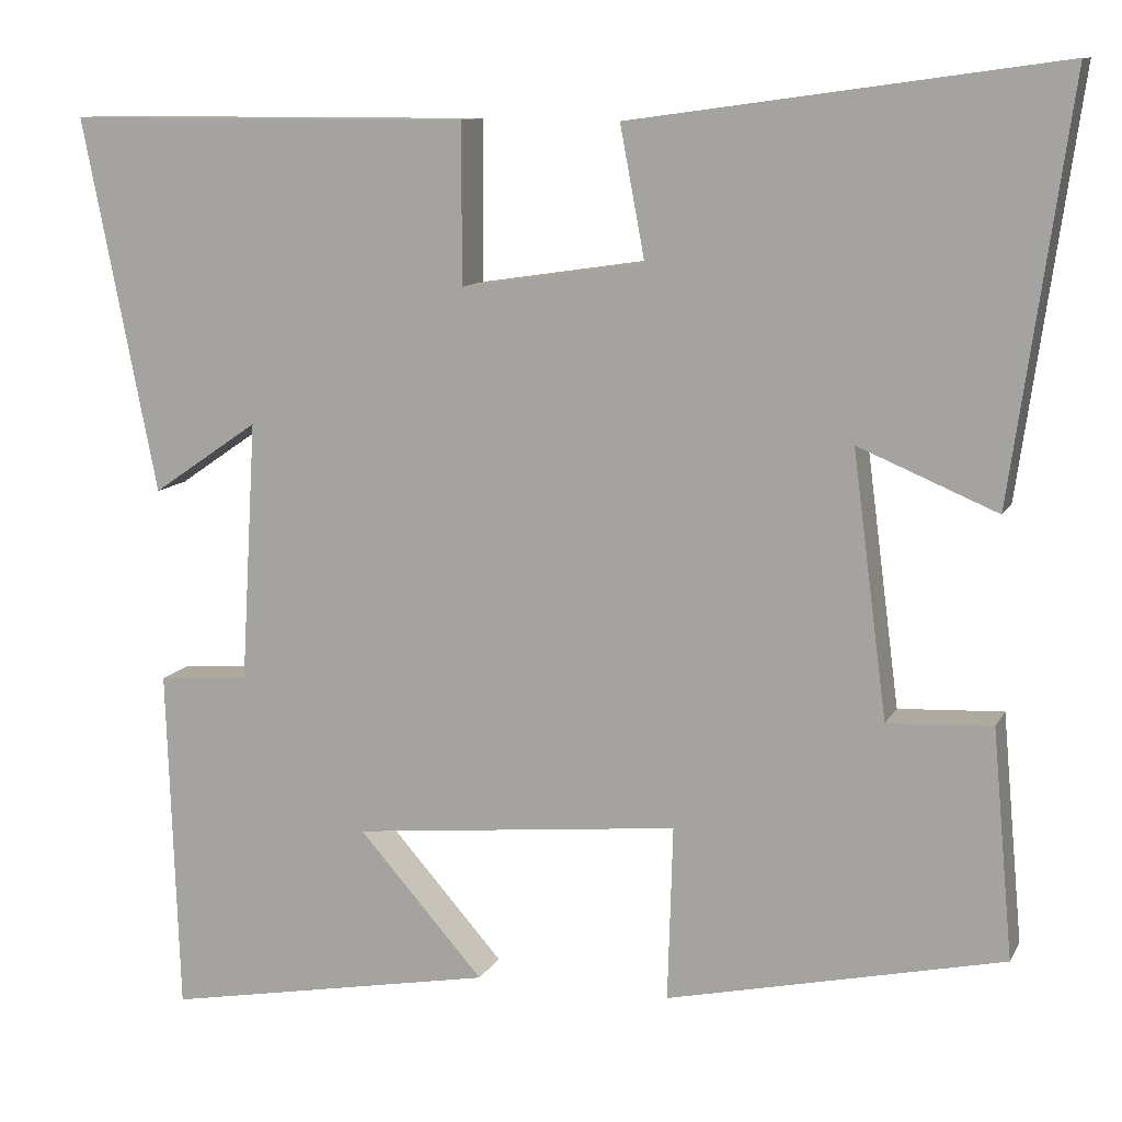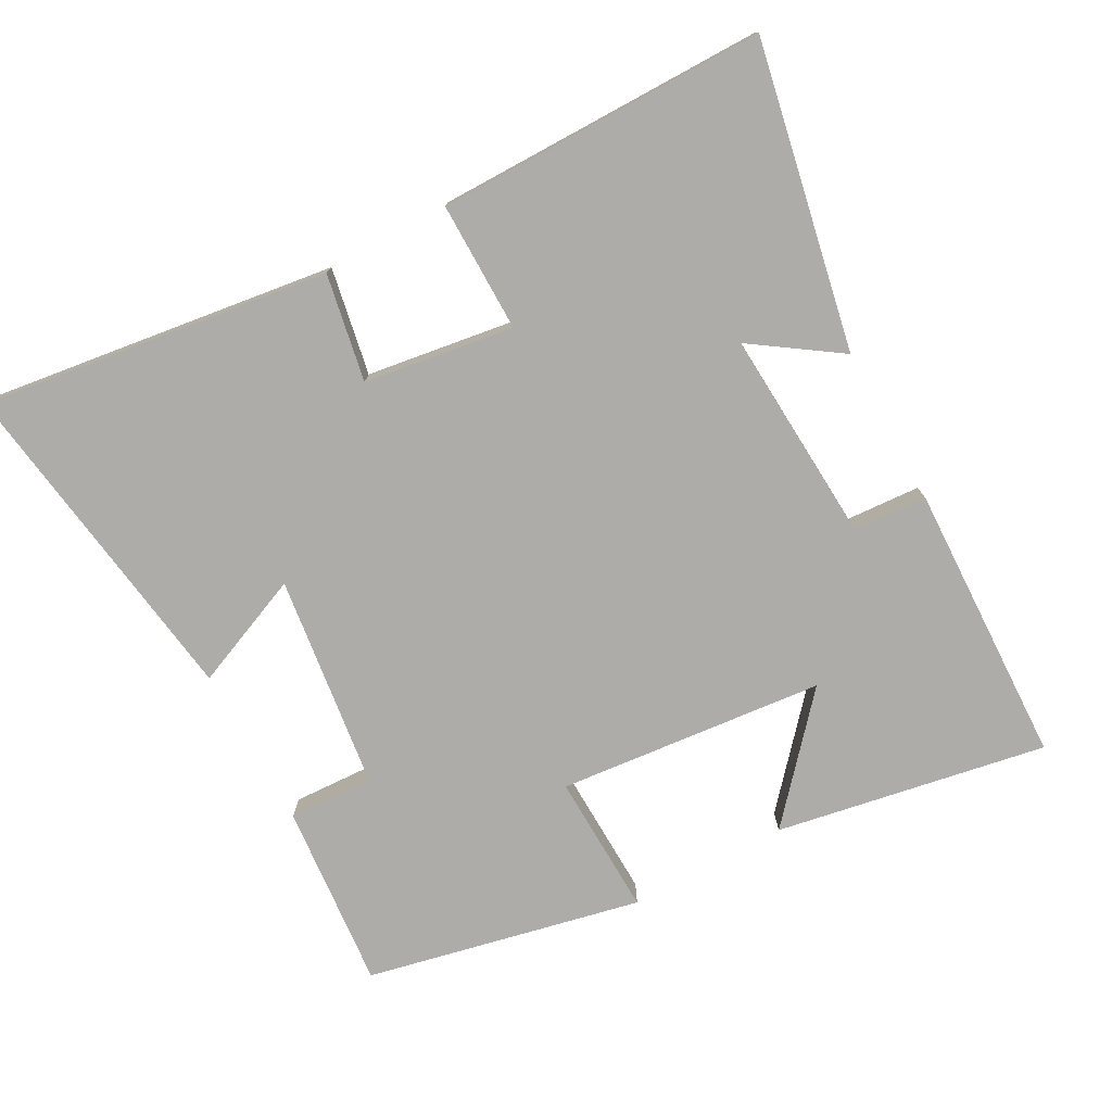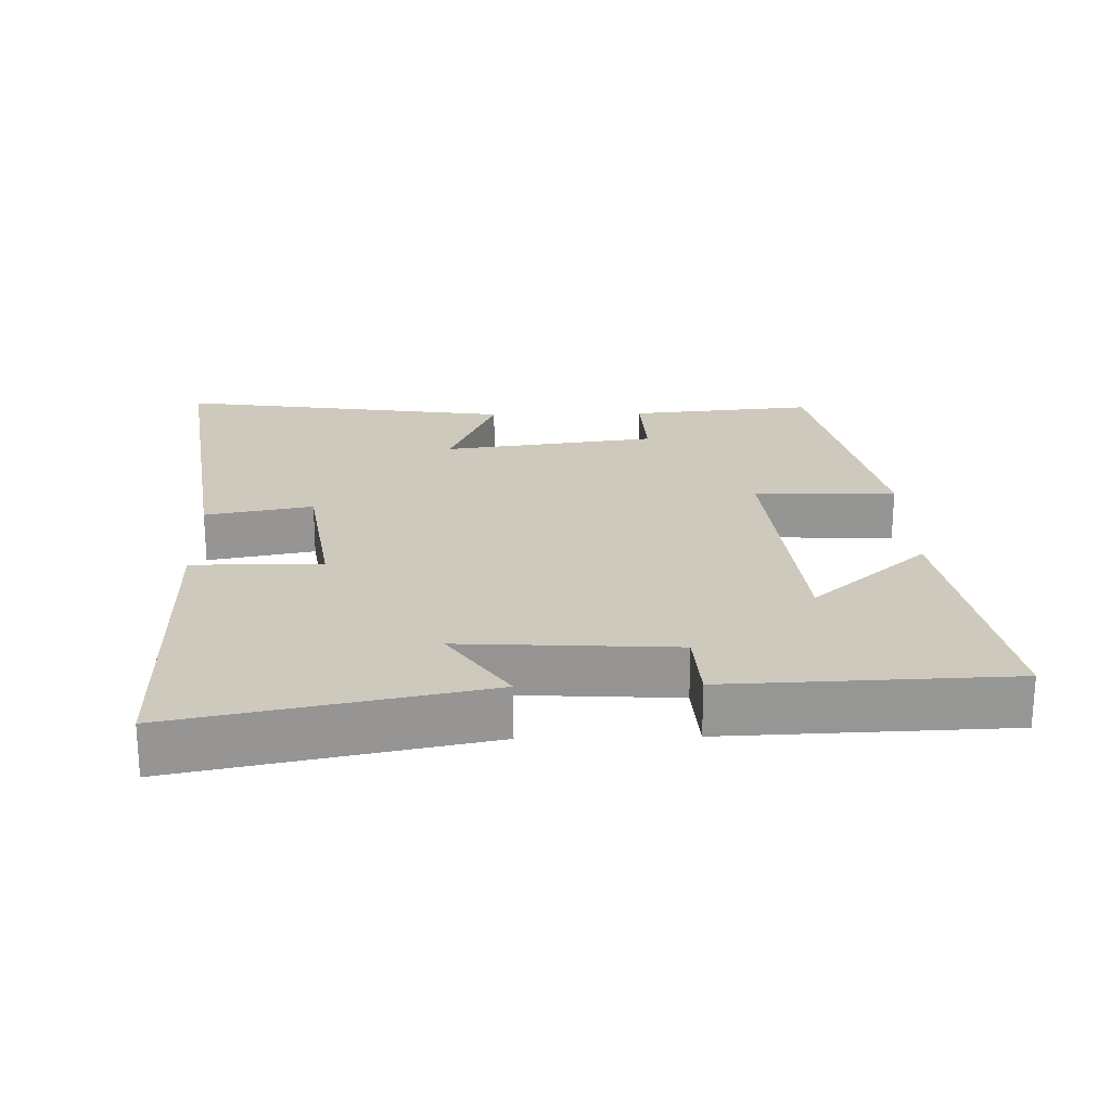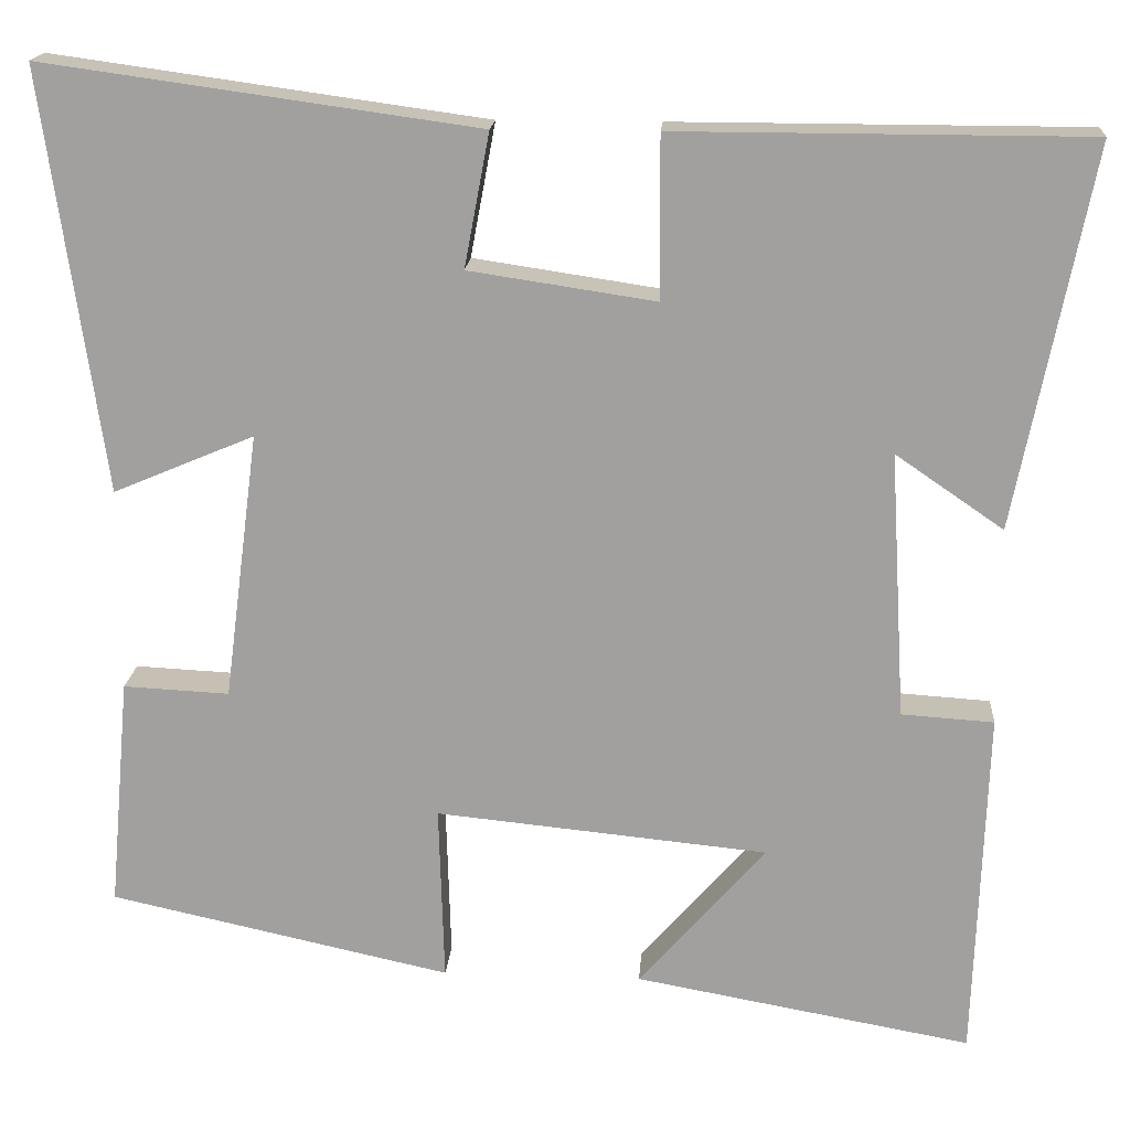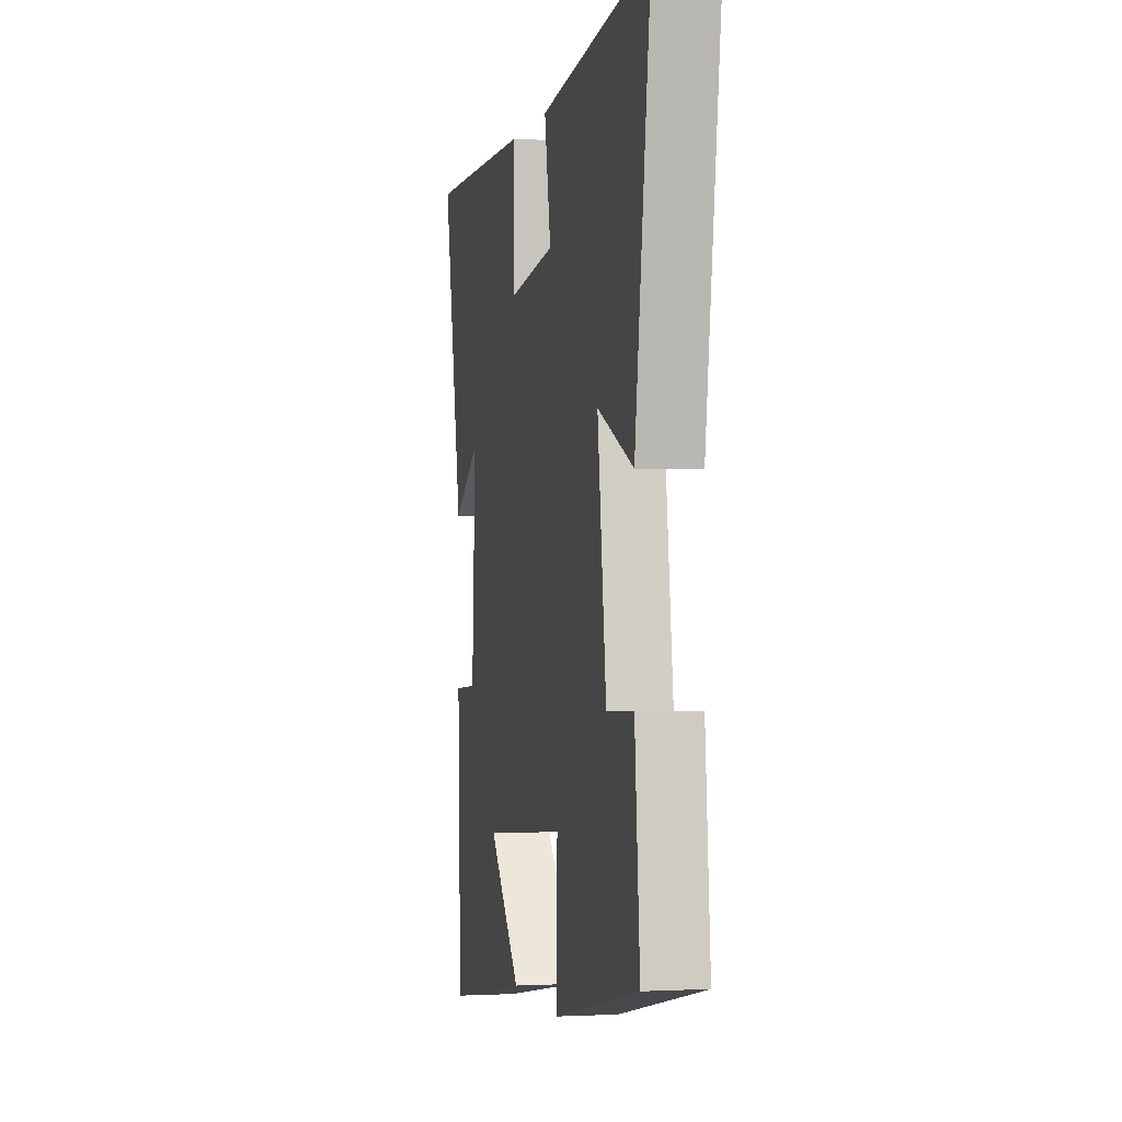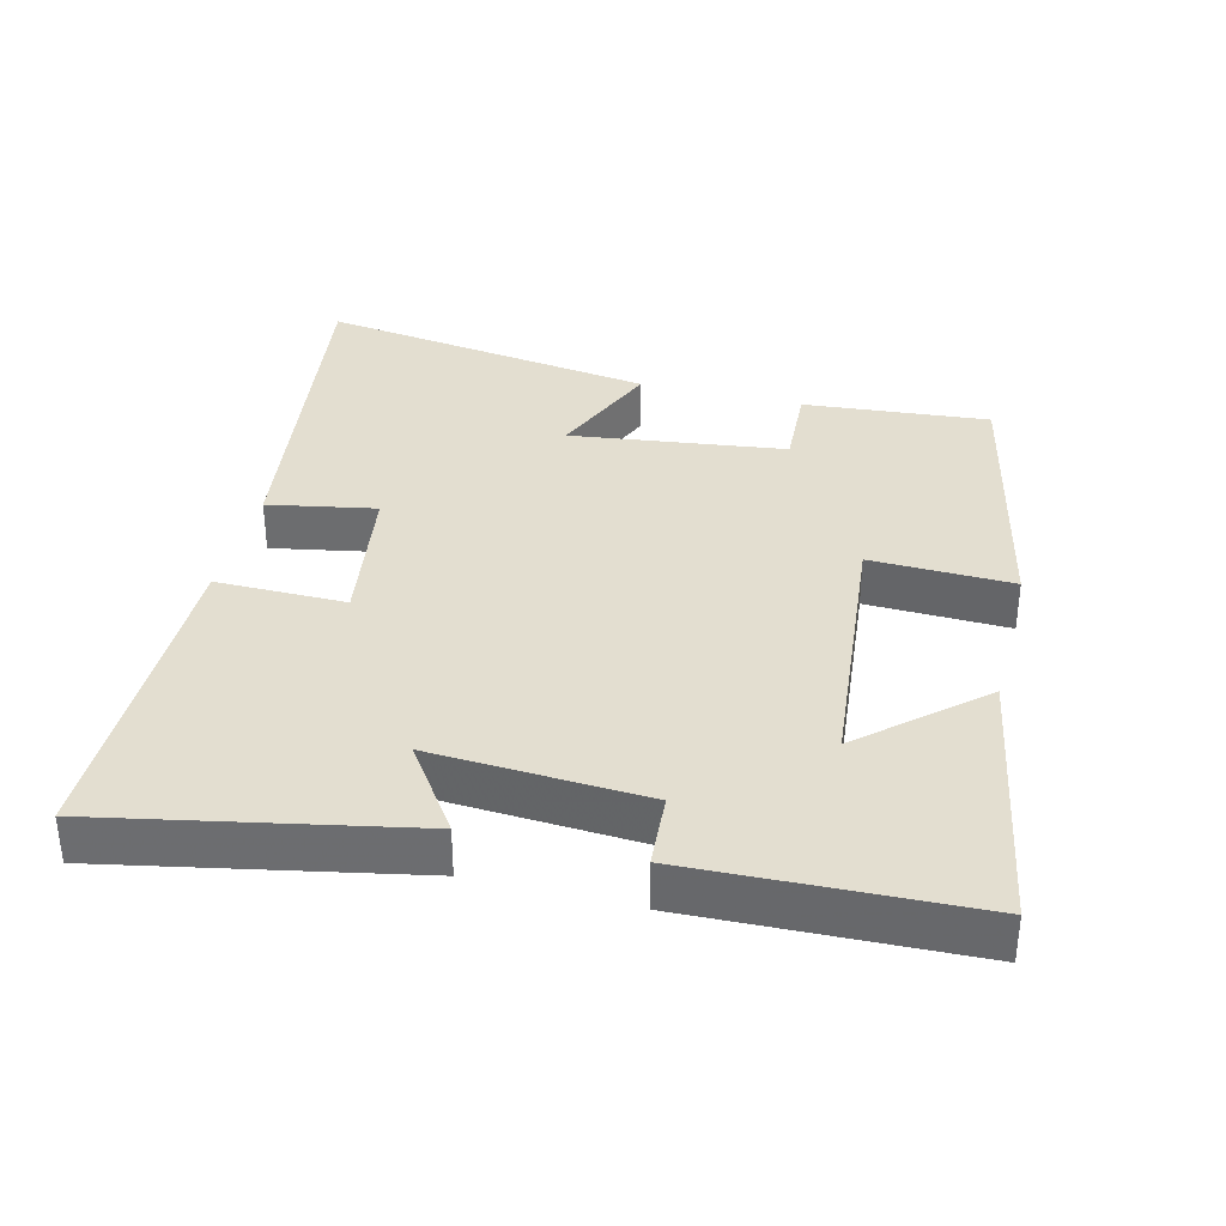
<metadata>
{"format":"obj","ext":"obj","renderer":"f3d","projection":"perspective","resolution":1024,"background":"white","views":[{"elev":10.7,"azim":-162.1,"up":"+Z"},{"elev":-76.6,"azim":28.7,"up":"+Y"},{"elev":22.6,"azim":88.6,"up":"+Y"},{"elev":17.5,"azim":4.0,"up":"+Z"},{"elev":-0.3,"azim":-101.9,"up":"+Z"},{"elev":35.7,"azim":104.1,"up":"+Y"}]}
</metadata>
<code>
v -0.569 0.07 0.569
v -0.07 0.07 0.5
v -0.099 0.07 0.346
v 0.115 0.07 0.314
v 0.114 0.07 0.5
v 0.587 0.07 0.499
v 0.5 0.07 0.062
v 0.376 0.07 0.147
v 0.394 0.07 -0.159
v 0.5 0.07 -0.166
v 0.486 0.07 -0.57
v 0.099 0.07 -0.5
v 0.245 0.07 -0.334
v -0.137 0.07 -0.296
v -0.131 0.07 -0.5
v -0.524 0.07 -0.414
v -0.5 0.07 -0.148
v -0.378 0.07 -0.154
v -0.338 0.07 0.154
v -0.5 0.07 0.086
v -0.569 0 0.569
v -0.07 0 0.5
v -0.099 0 0.346
v 0.115 0 0.314
v 0.114 0 0.5
v 0.587 0 0.499
v 0.5 0 0.062
v 0.376 0 0.147
v 0.394 0 -0.159
v 0.5 0 -0.166
v 0.486 0 -0.57
v 0.099 0 -0.5
v 0.245 0 -0.334
v -0.137 0 -0.296
v -0.131 0 -0.5
v -0.524 0 -0.414
v -0.5 0 -0.148
v -0.378 0 -0.154
v -0.338 0 0.154
v -0.5 0 0.086
f 1 2 3
f 20 1 3
f 19 20 3
f 18 19 3 4
f 16 17 18
f 15 16 18
f 14 15 18
f 13 14 18 4
f 10 11 12 13
f 9 10 13
f 13 4 5
f 9 13 5
f 8 9 5
f 5 6 7 8
f 23 22 21
f 23 21 40
f 23 40 39
f 24 23 39 38
f 38 37 36
f 38 36 35
f 38 35 34
f 24 38 34 33
f 33 32 31 30
f 33 30 29
f 25 24 33
f 25 33 29
f 25 29 28
f 28 27 26 25
f 1 21 22 2
f 2 22 23 3
f 3 23 24 4
f 4 24 25 5
f 5 25 26 6
f 6 26 27 7
f 7 27 28 8
f 8 28 29 9
f 9 29 30 10
f 10 30 31 11
f 11 31 32 12
f 12 32 33 13
f 13 33 34 14
f 14 34 35 15
f 15 35 36 16
f 16 36 37 17
f 17 37 38 18
f 18 38 39 19
f 19 39 40 20
f 20 40 21 1

</code>
